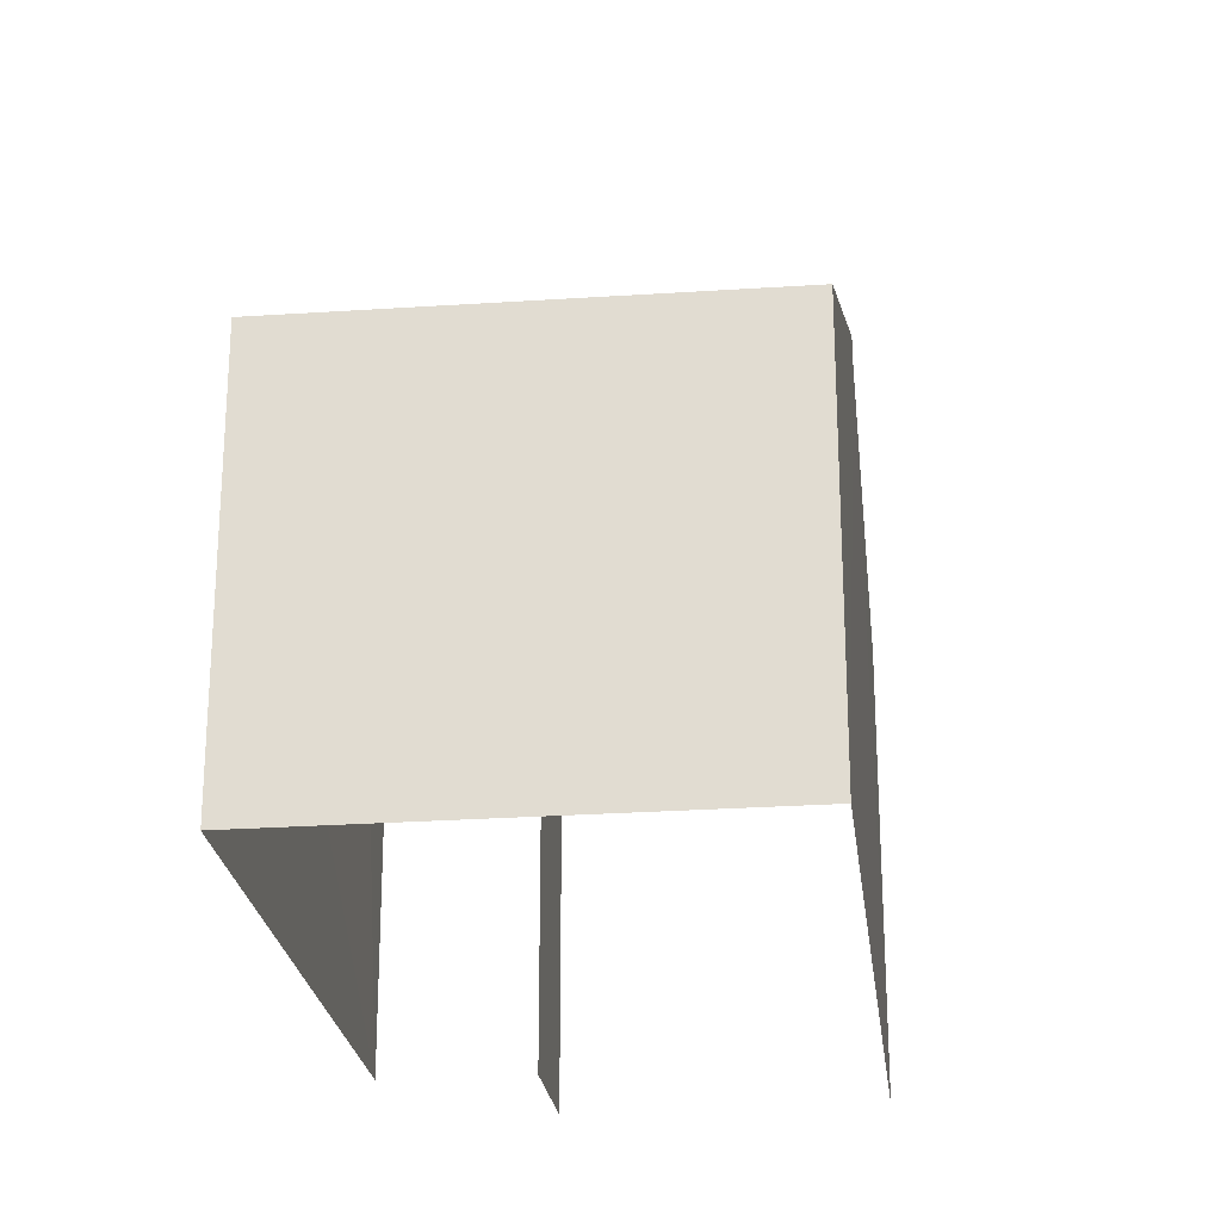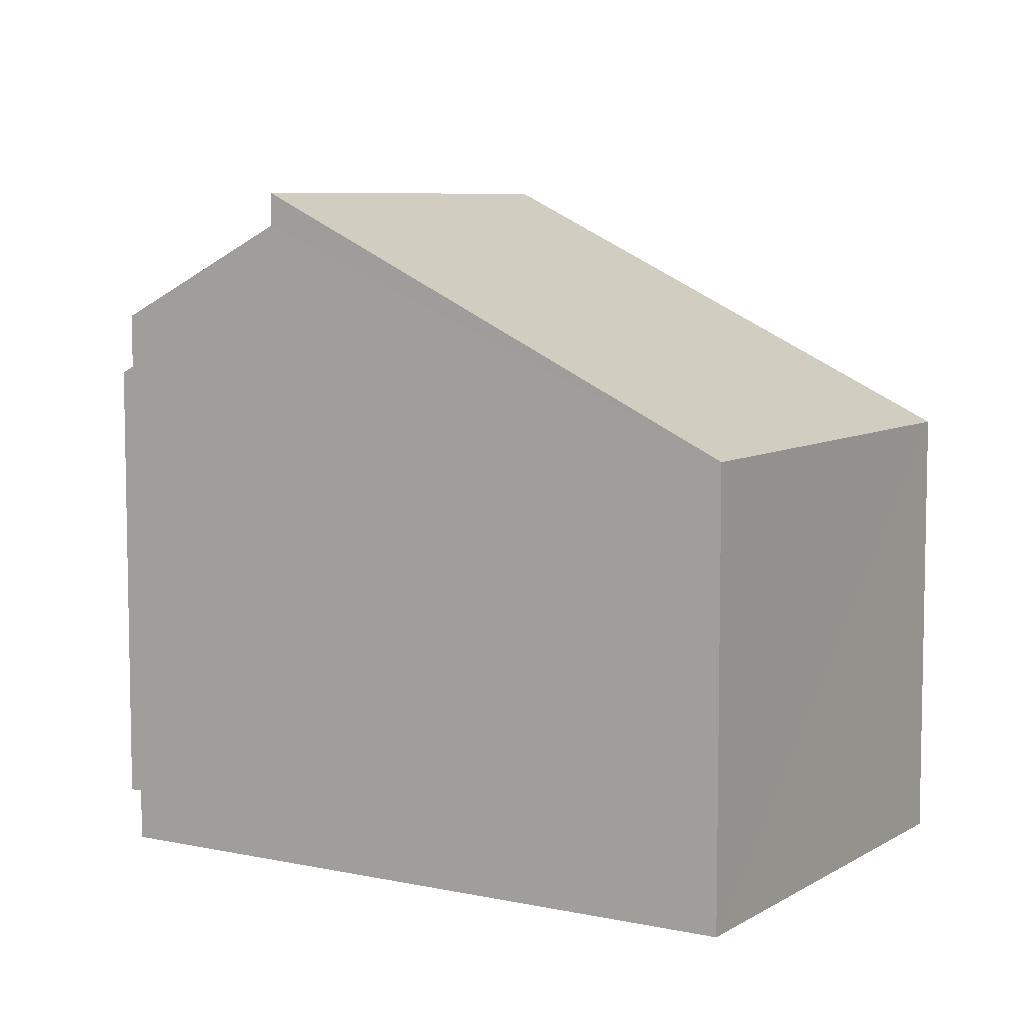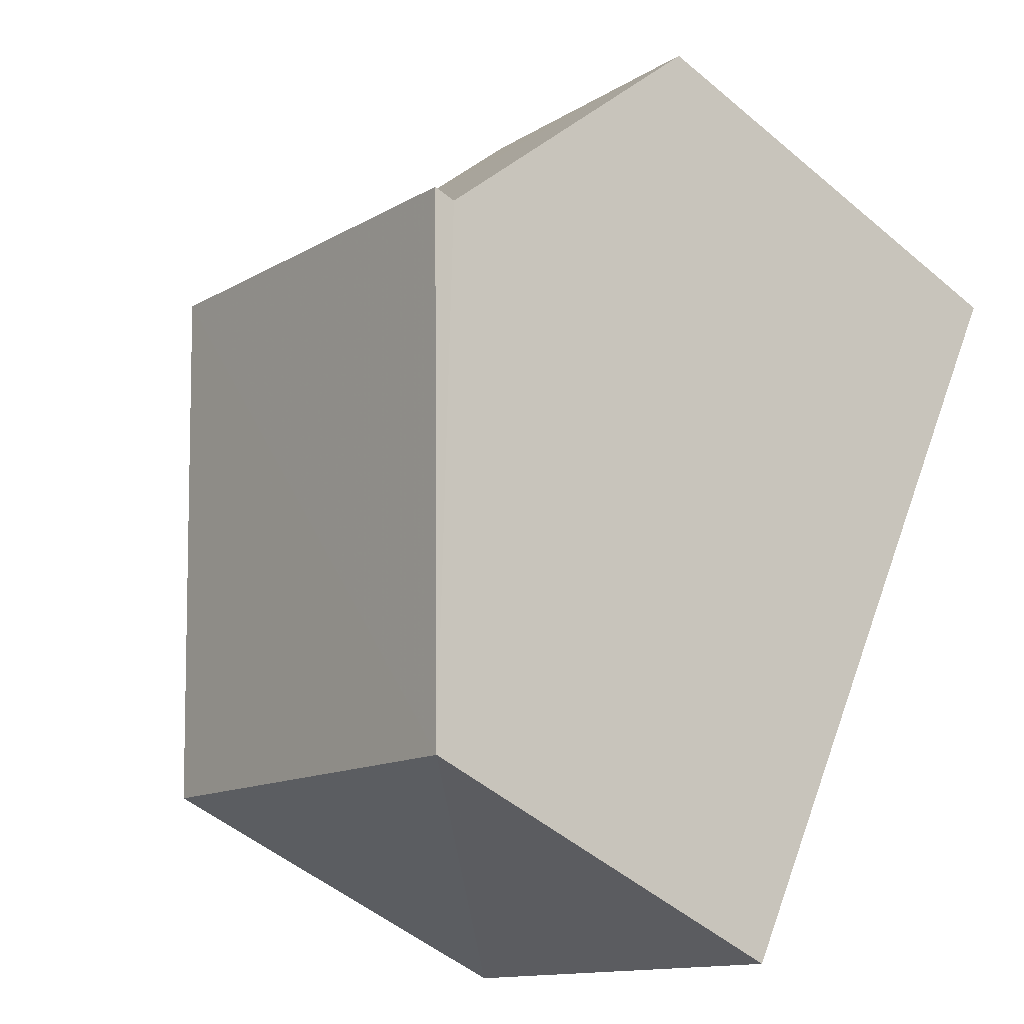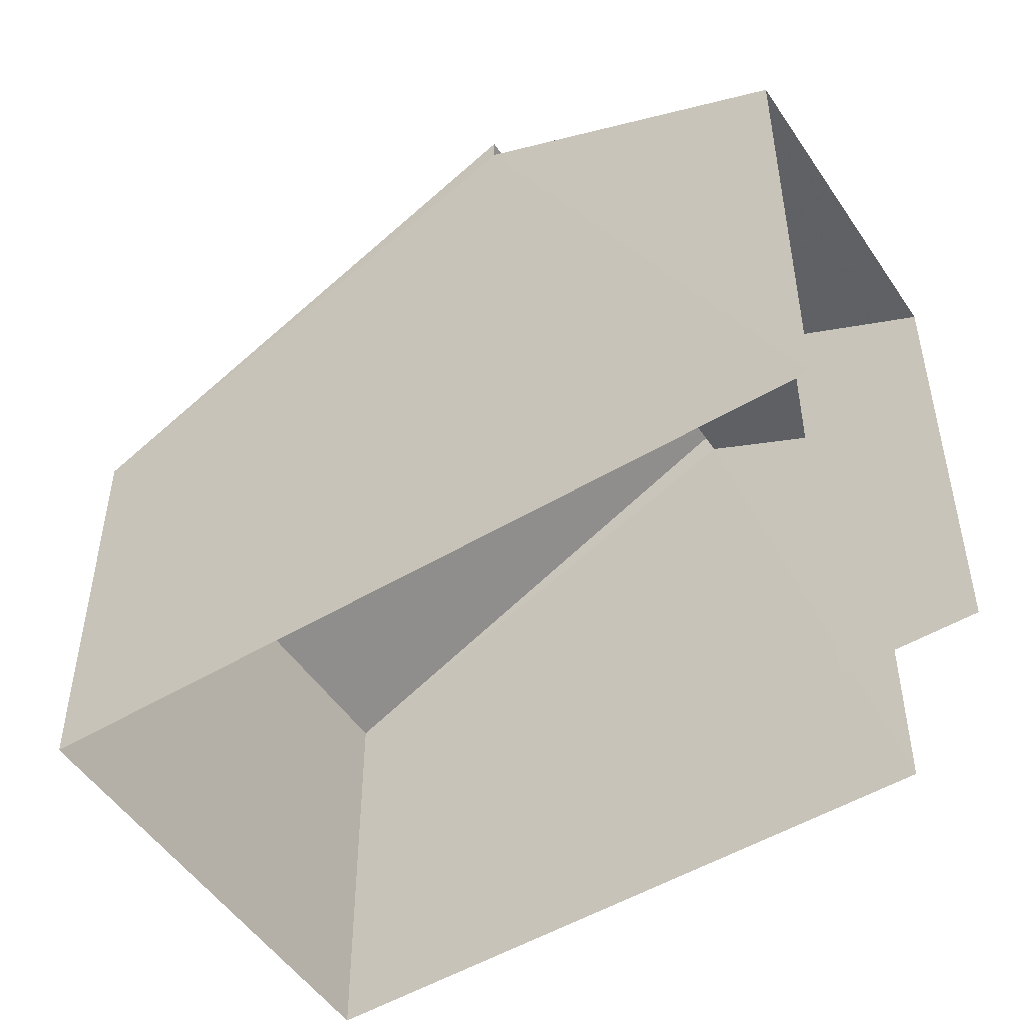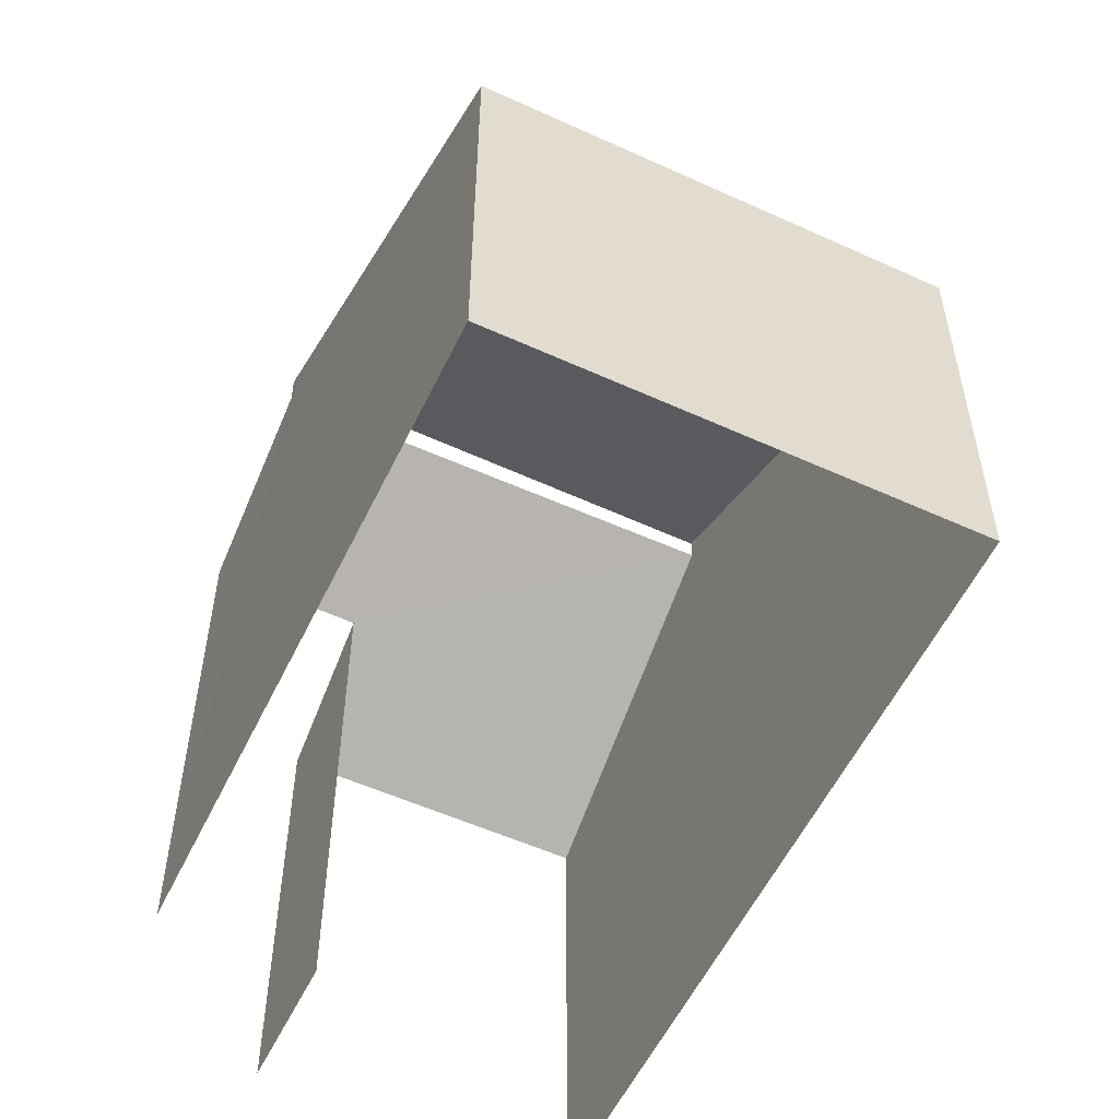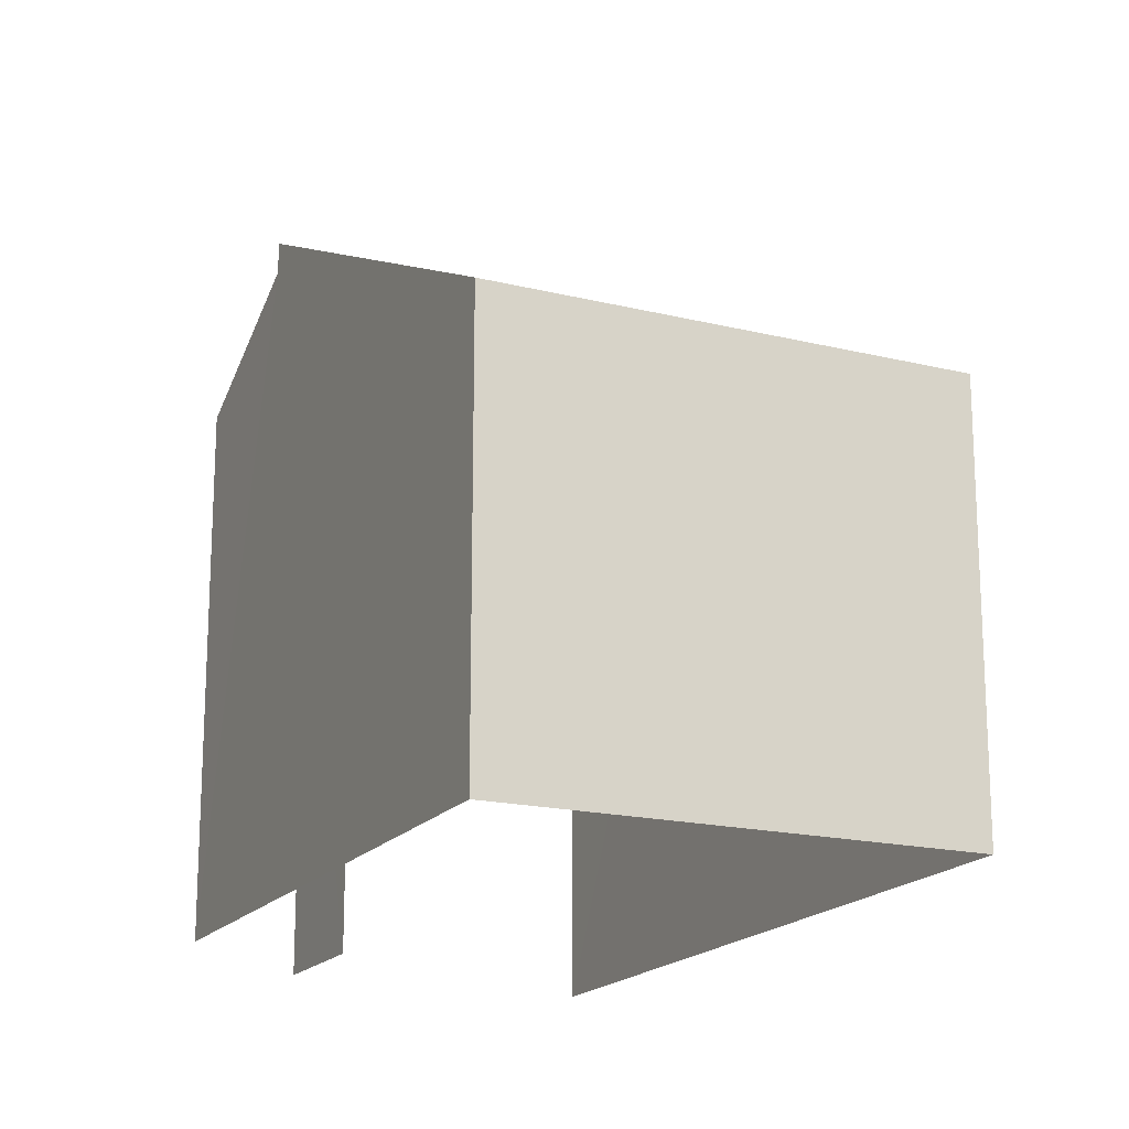
<metadata>
{"format":"obj","ext":"obj","renderer":"f3d","projection":"perspective","resolution":1024,"background":"white","views":[{"elev":-24.6,"azim":-23.1,"up":"+Z"},{"elev":7.5,"azim":-88.3,"up":"+Z"},{"elev":-50.7,"azim":47.3,"up":"+Y"},{"elev":-50.9,"azim":93.2,"up":"+Z"},{"elev":-55.9,"azim":-55.4,"up":"+Z"},{"elev":-18.0,"azim":-55.2,"up":"+Z"}]}
</metadata>
<code>
v -2.211e+05 -1.25e+05 26.29
v -2.211e+05 -1.25e+05 26.29
v -2.211e+05 -1.25e+05 26.29
v -2.211e+05 -1.25e+05 26.29
v -2.211e+05 -1.25e+05 26.29
v -2.211e+05 -1.25e+05 26.29
v -2.211e+05 -1.25e+05 32.25
v -2.211e+05 -1.25e+05 35.51
v -2.211e+05 -1.25e+05 35.55
v -2.211e+05 -1.25e+05 32.29
v -2.211e+05 -1.25e+05 33.82
v -2.211e+05 -1.25e+05 35.11
v -2.211e+05 -1.25e+05 33.84
v -2.211e+05 -1.25e+05 32.81
v -2.211e+05 -1.25e+05 32.85
v -2.211e+05 -1.25e+05 35.18
f 1 2 3
f 3 2 4
f 1 5 2
f 4 2 6
f 11 2 5
f 11 13 2
f 14 4 6
f 14 15 4
f 16 9 8
f 16 12 9
f 7 8 9
f 10 7 9
f 11 12 13
f 14 13 15
f 15 13 16
f 13 12 16
f 1 10 5
f 10 9 12
f 5 12 11
f 10 12 5
f 8 7 16
f 7 3 16
f 16 4 15
f 16 3 4
f 14 6 2
f 13 14 2
f 7 1 3
f 7 10 1

</code>
